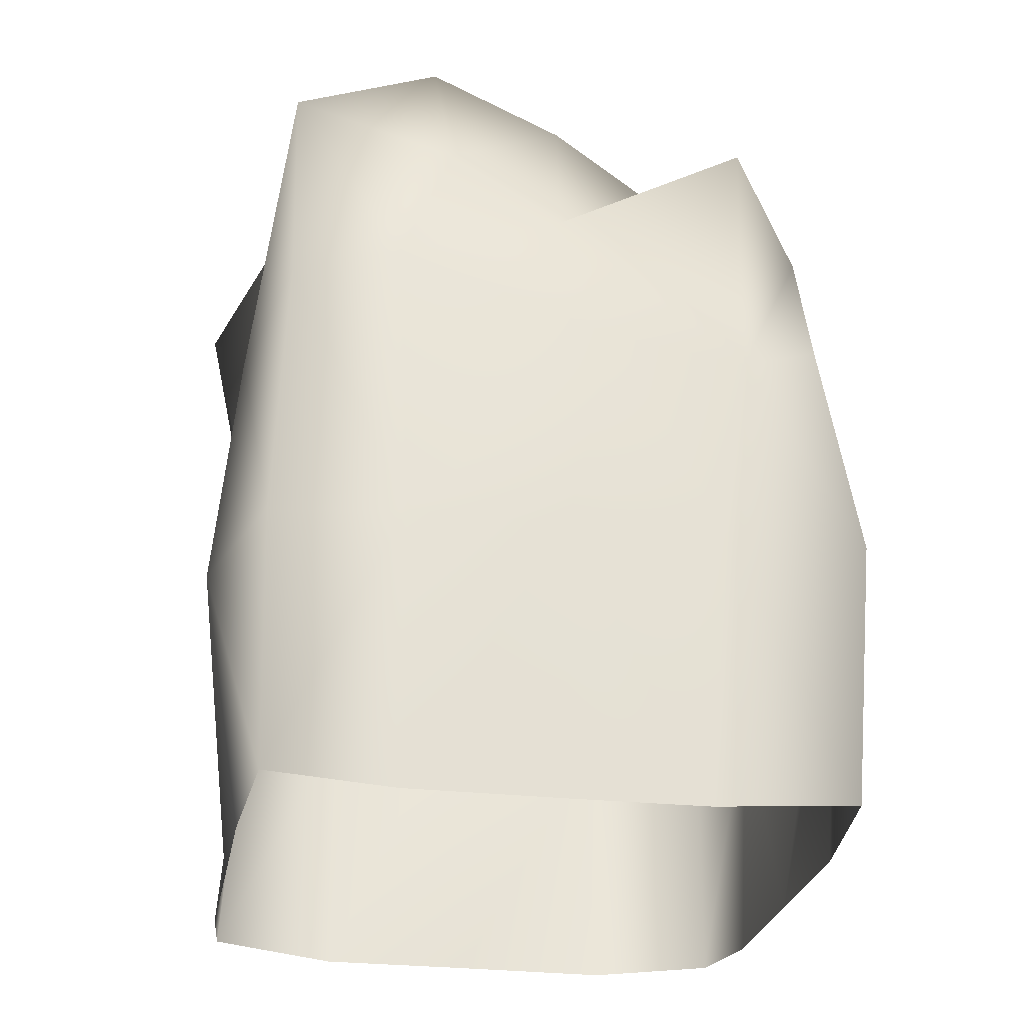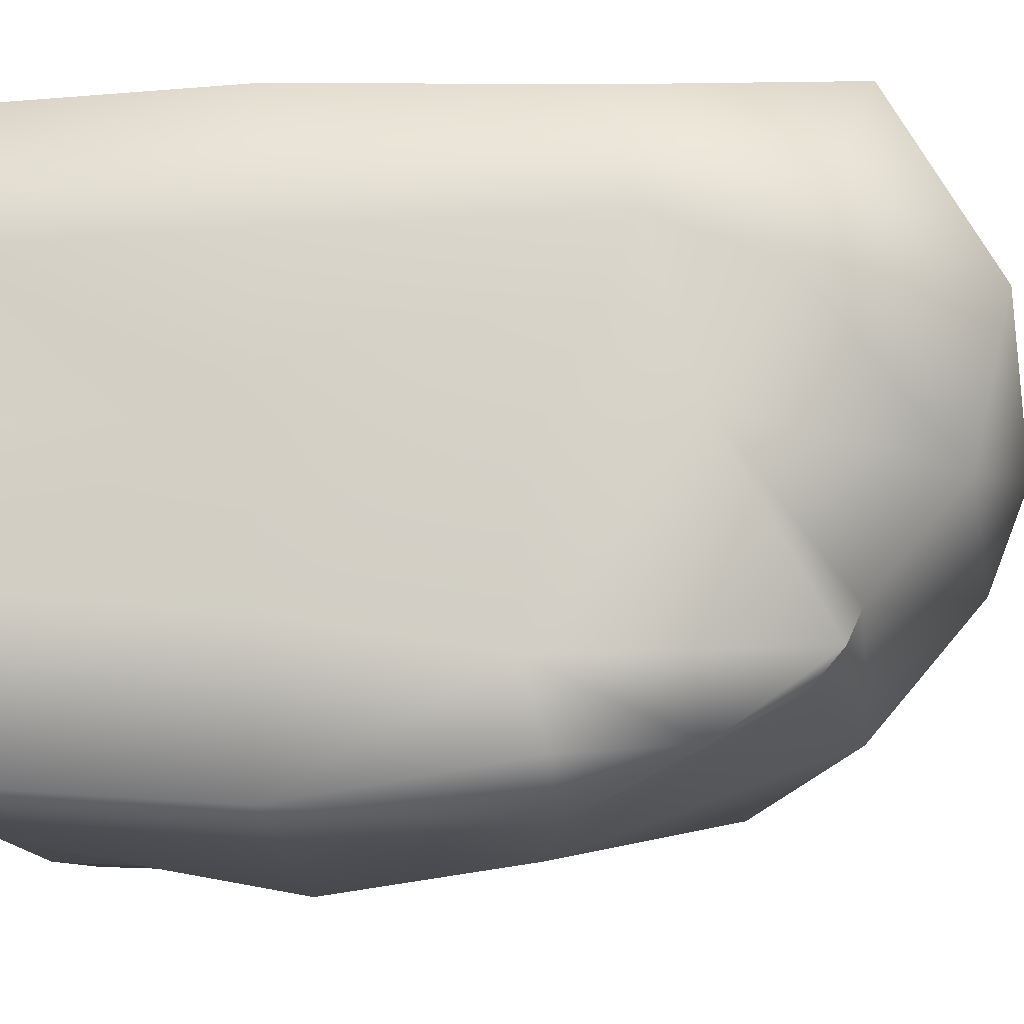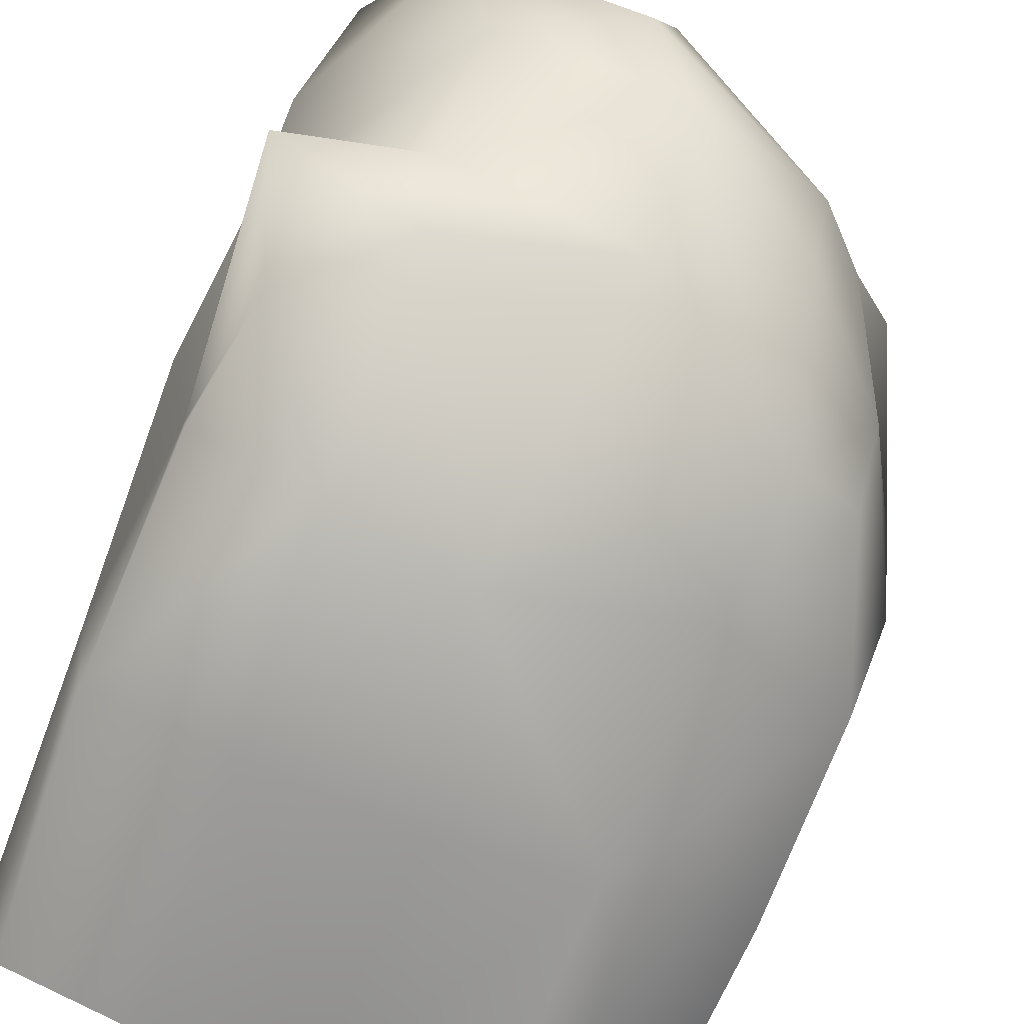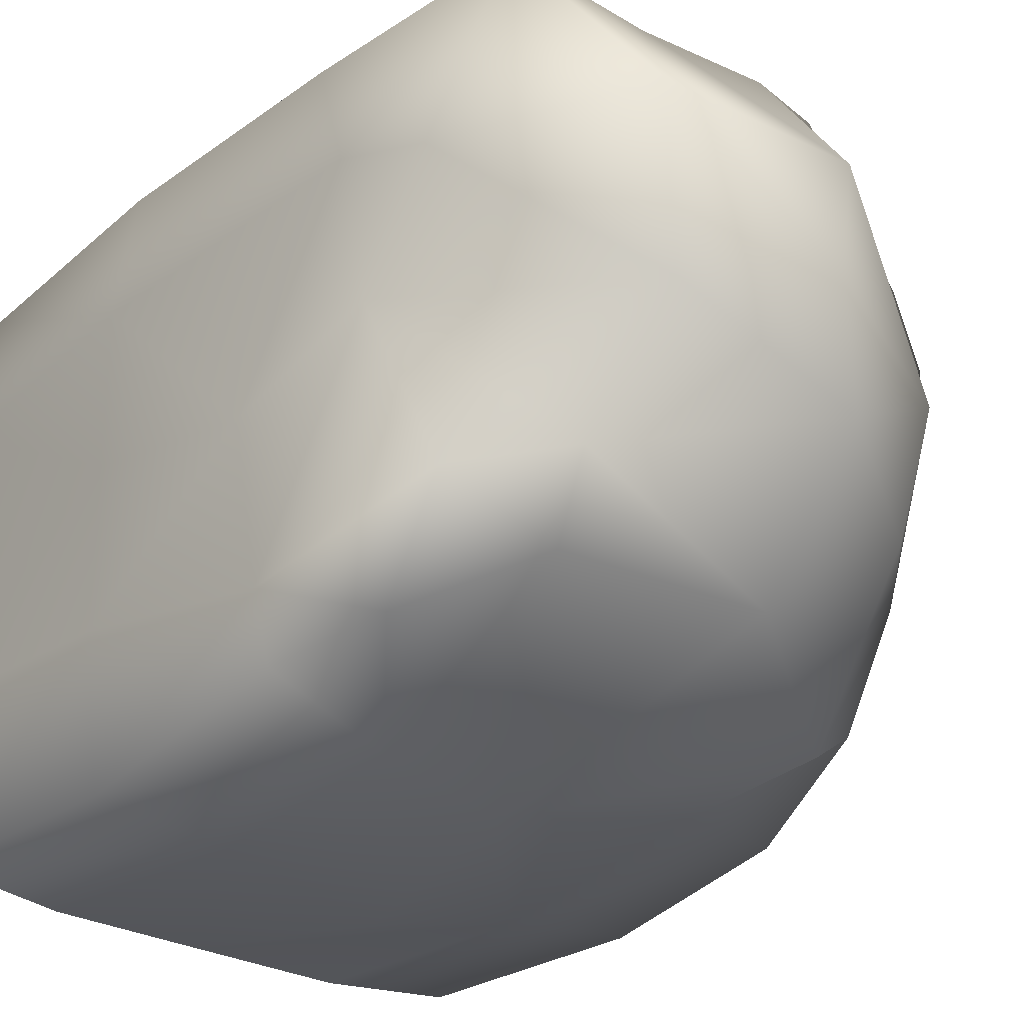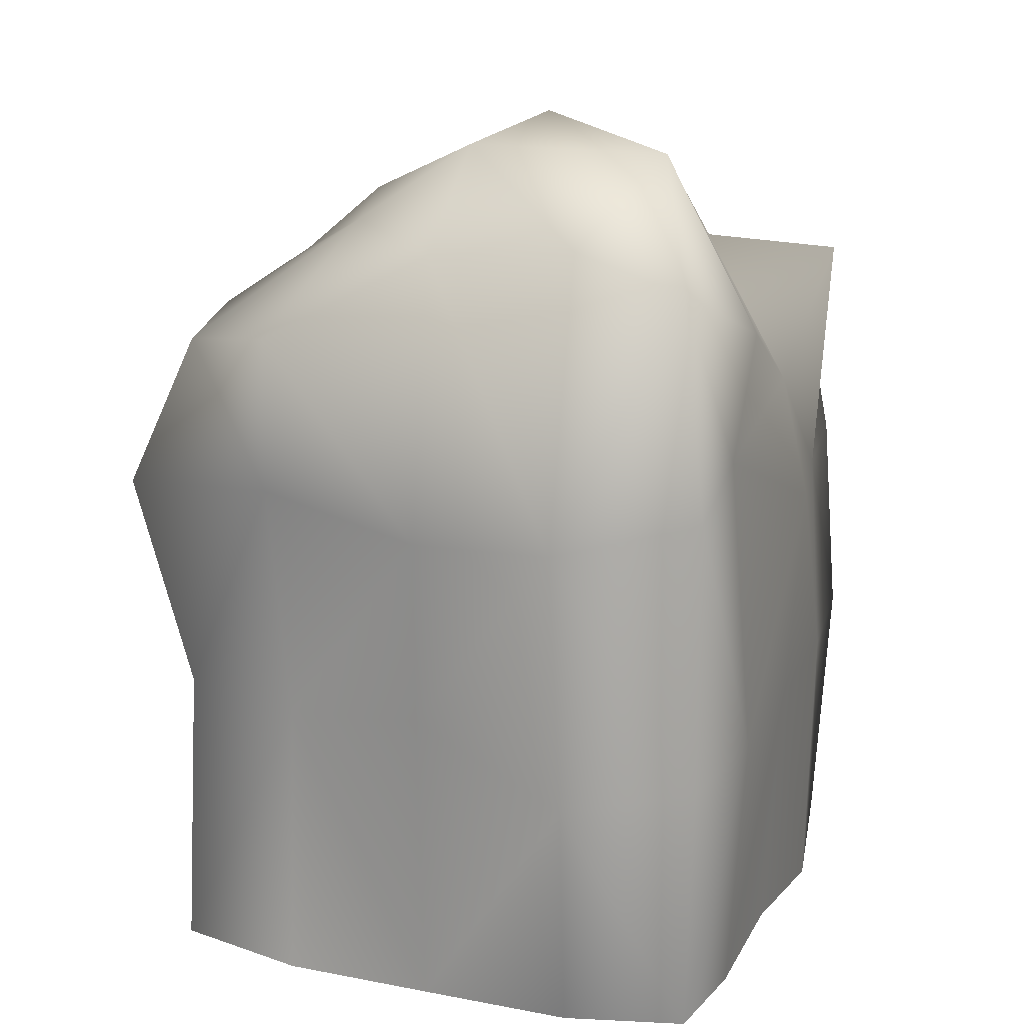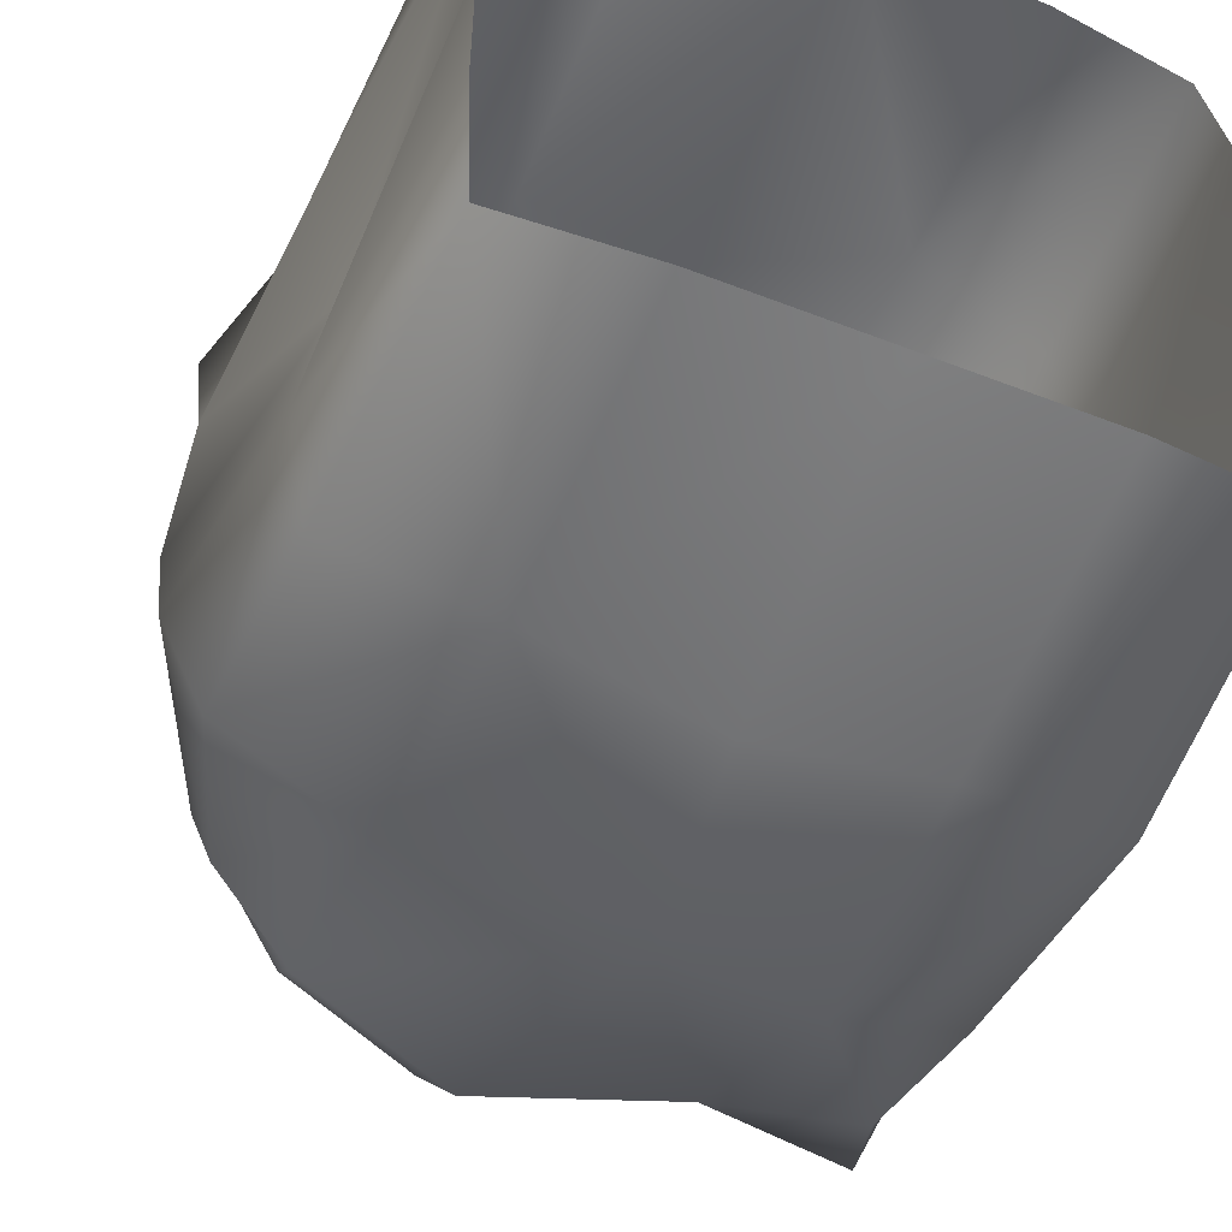
<metadata>
{"format":"obj","ext":"obj","renderer":"f3d","projection":"perspective","resolution":1024,"background":"white","views":[{"elev":-26.9,"azim":79.6,"up":"+Y"},{"elev":-13.9,"azim":96.2,"up":"+Z"},{"elev":-71.1,"azim":159.2,"up":"+Z"},{"elev":-28.4,"azim":139.9,"up":"+Z"},{"elev":17.6,"azim":20.4,"up":"+Y"},{"elev":-53.7,"azim":-22.3,"up":"+Z"}]}
</metadata>
<code>
o Cube.001_Cube.002
v -0.9008 -0.8358 -0.9014
v -0.9664 0.5906 -0.8076
v 0.9142 -0.829 -0.9114
v 0.9192 0.7502 -0.861
v -0.9061 -0.8276 0.9089
v -1.075 0.8116 0.8608
v 0.9117 -0.8332 0.906
v 0.9249 0.8821 0.8844
v 0.007188 -0.875 -0.9353
v -0.9406 -0.01459 -0.9192
v 0.1023 0.6573 -1.024
v 0.9491 0.02598 -0.9792
v 0.9434 -0.8746 0.002154
v 1.011 0.6884 -0.1578
v 0.9344 0.00082 0.9249
v 0.007188 -0.875 0.9397
v 0.007188 0.7512 1.002
v -0.8842 0.1103 0.8462
v -0.9316 -0.8734 0.003003
v -1.075 0.8516 0.05649
v 0.9249 0.9891 0.5377
v -0.9078 0.04623 0.1067
v -0.03766 0.09259 0.8873
v 0.9969 0.003084 0.002154
v 0.007188 0.008764 -1.103
v -0.7999 1.087 -0.6729
v 0.8503 1.136 -0.8301
v -0.8973 1.29 0.7273
v 0.8523 1.597 0.8918
v -0.04046 1.534 -0.6986
v 0.9528 1.144 0.007671
v 0.007188 1.652 0.8517
v -0.7201 1.509 0.1728
v 0.1062 2.002 0.00013
v -0.9326 -0.8734 0.5009
v 0.9434 -0.8746 0.5022
v -1.075 0.6584 0.3563
v -1.011 0.01282 0.4918
v 0.9969 0.003084 0.5022
v 0.9453 1.375 0.3695
v -0.9093 1.357 0.4285
v -0.009262 1.942 0.4317
v -0.4935 -0.8754 -0.9333
v -0.5339 0.8568 0.9492
v -0.5339 0.7245 -0.87
v -0.4944 -0.8735 0.9408
v -0.5004 0.05663 0.8689
v -0.498 -0.003334 -0.9819
v -0.4588 1.397 1.077
v -0.5624 1.189 -0.8334
v -0.5238 1.708 0.002154
v -0.4593 1.651 0.3234
v 0.5469 0.741 -0.9858
v 0.5065 -0.8748 0.9397
v 0.5081 -0.874 -0.9367
v 0.4661 0.7635 1.002
v 0.5347 -0.05738 1.08
v 0.5145 0.008116 -1.009
v 0.5181 1.382 -0.6473
v 0.4661 1.682 0.7803
v 0.5186 1.829 -0.0768
v 0.6418 1.937 0.3931
v 0.9948 -0.8906 -0.4243
v -1.075 0.7294 -0.3247
v 0.9249 0.6781 -0.6134
v -0.9316 -0.8753 -0.4951
v -1.003 -0.002716 -0.4762
v 0.9969 0.009658 -0.5088
v -0.8269 1.249 -0.3354
v 0.9709 1.48 -0.6155
v -0.03576 1.885 -0.29
v -0.4888 1.602 -0.3794
v 0.5582 1.532 -0.4326
f 53 12 58
f 39 8 15
f 44 18 47
f 67 2 10
f 56 29 60
f 20 69 64
f 11 59 53
f 65 27 70
f 67 1 66
f 35 22 19
f 37 22 38
f 47 5 46
f 57 16 54
f 56 23 57
f 39 7 36
f 63 24 13
f 68 14 24
f 58 3 55
f 48 9 43
f 48 11 25
f 50 69 72
f 52 33 41
f 62 34 42
f 73 30 71
f 21 31 40
f 45 26 50
f 37 28 41
f 17 49 44
f 20 41 33
f 21 29 8
f 60 42 32
f 52 28 49
f 24 36 13
f 18 37 38
f 5 38 35
f 14 39 24
f 32 52 49
f 44 28 6
f 11 50 30
f 42 51 52
f 30 72 71
f 2 48 10
f 1 48 43
f 16 47 46
f 17 47 23
f 29 62 60
f 70 59 73
f 40 61 62
f 9 58 55
f 15 56 57
f 7 57 54
f 53 27 4
f 56 32 17
f 11 58 25
f 31 73 61
f 71 51 34
f 61 71 34
f 51 69 33
f 12 65 68
f 3 68 63
f 19 67 66
f 65 31 14
f 64 26 2
f 22 64 67
f 53 4 12
f 39 21 8
f 44 6 18
f 67 64 2
f 56 8 29
f 20 33 69
f 11 30 59
f 65 4 27
f 67 10 1
f 35 38 22
f 37 20 22
f 47 18 5
f 57 23 16
f 56 17 23
f 39 15 7
f 63 68 24
f 68 65 14
f 58 12 3
f 48 25 9
f 48 45 11
f 50 26 69
f 52 51 33
f 62 61 34
f 73 59 30
f 21 14 31
f 45 2 26
f 37 6 28
f 17 32 49
f 20 37 41
f 21 40 29
f 60 62 42
f 52 41 28
f 24 39 36
f 18 6 37
f 5 18 38
f 14 21 39
f 32 42 52
f 44 49 28
f 11 45 50
f 42 34 51
f 30 50 72
f 2 45 48
f 1 10 48
f 16 23 47
f 17 44 47
f 29 40 62
f 70 27 59
f 40 31 61
f 9 25 58
f 15 8 56
f 7 15 57
f 53 59 27
f 56 60 32
f 11 53 58
f 31 70 73
f 71 72 51
f 61 73 71
f 51 72 69
f 12 4 65
f 3 12 68
f 19 22 67
f 65 70 31
f 64 69 26
f 22 20 64

</code>
